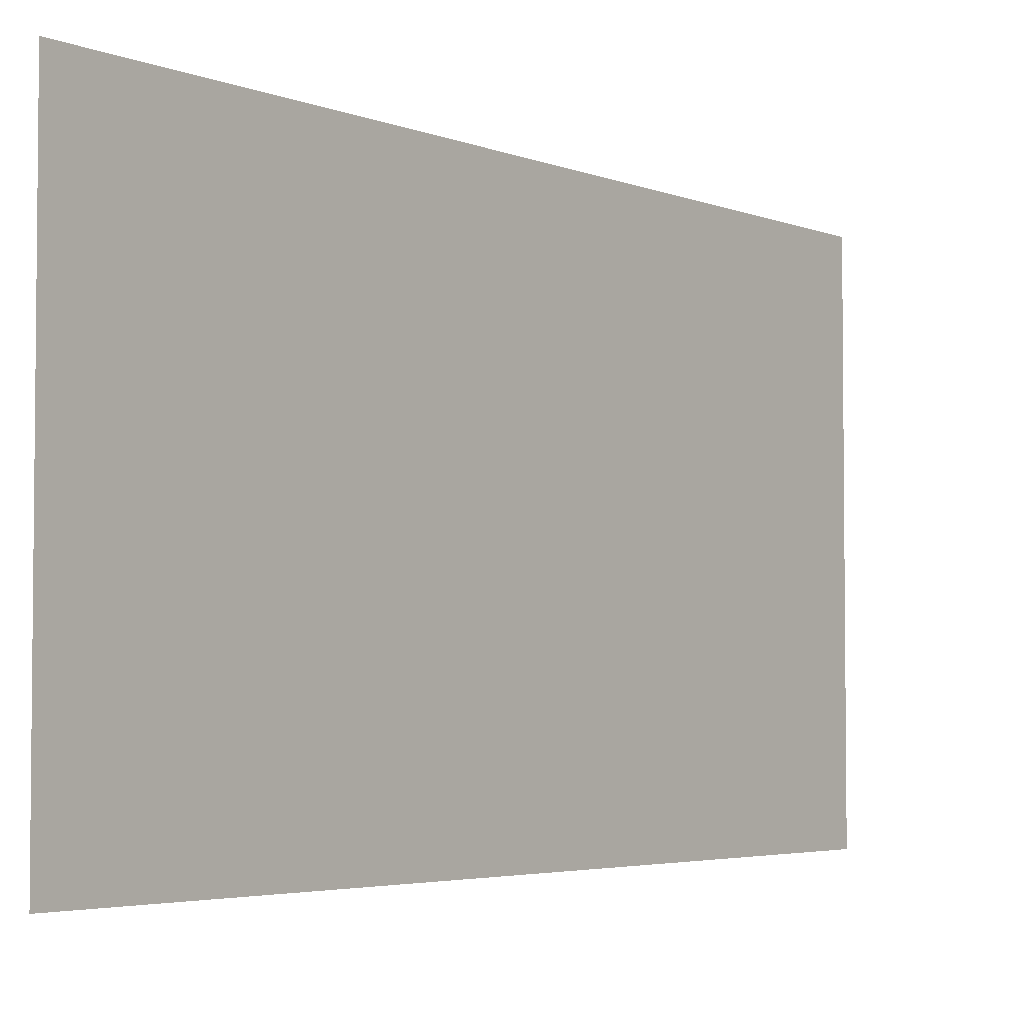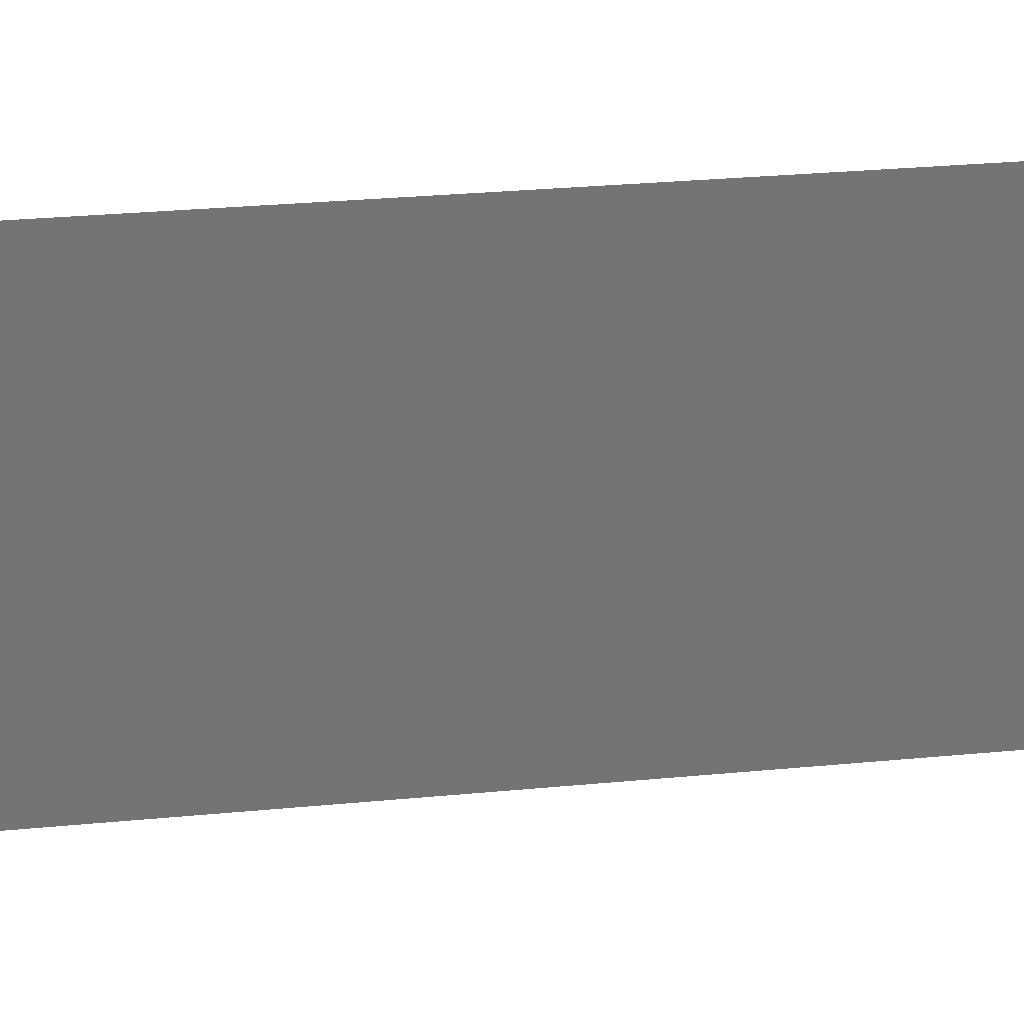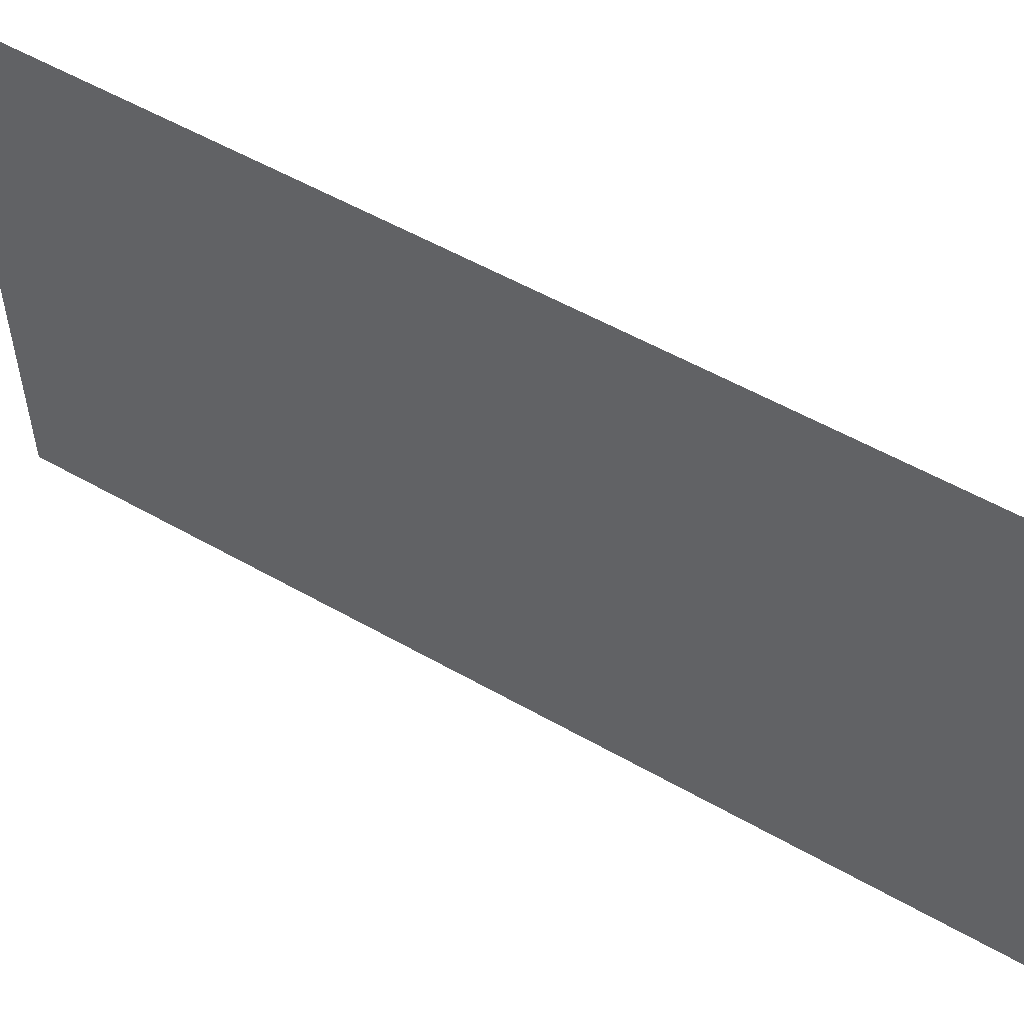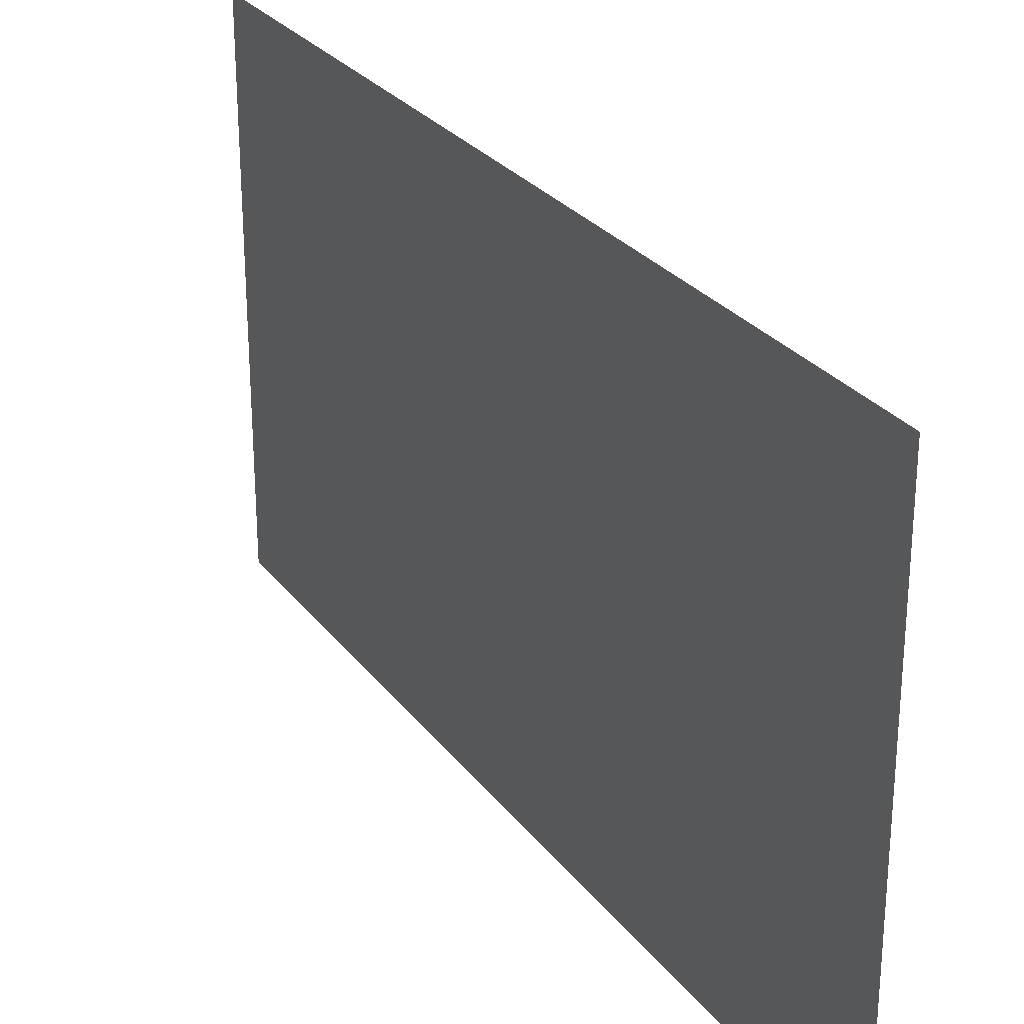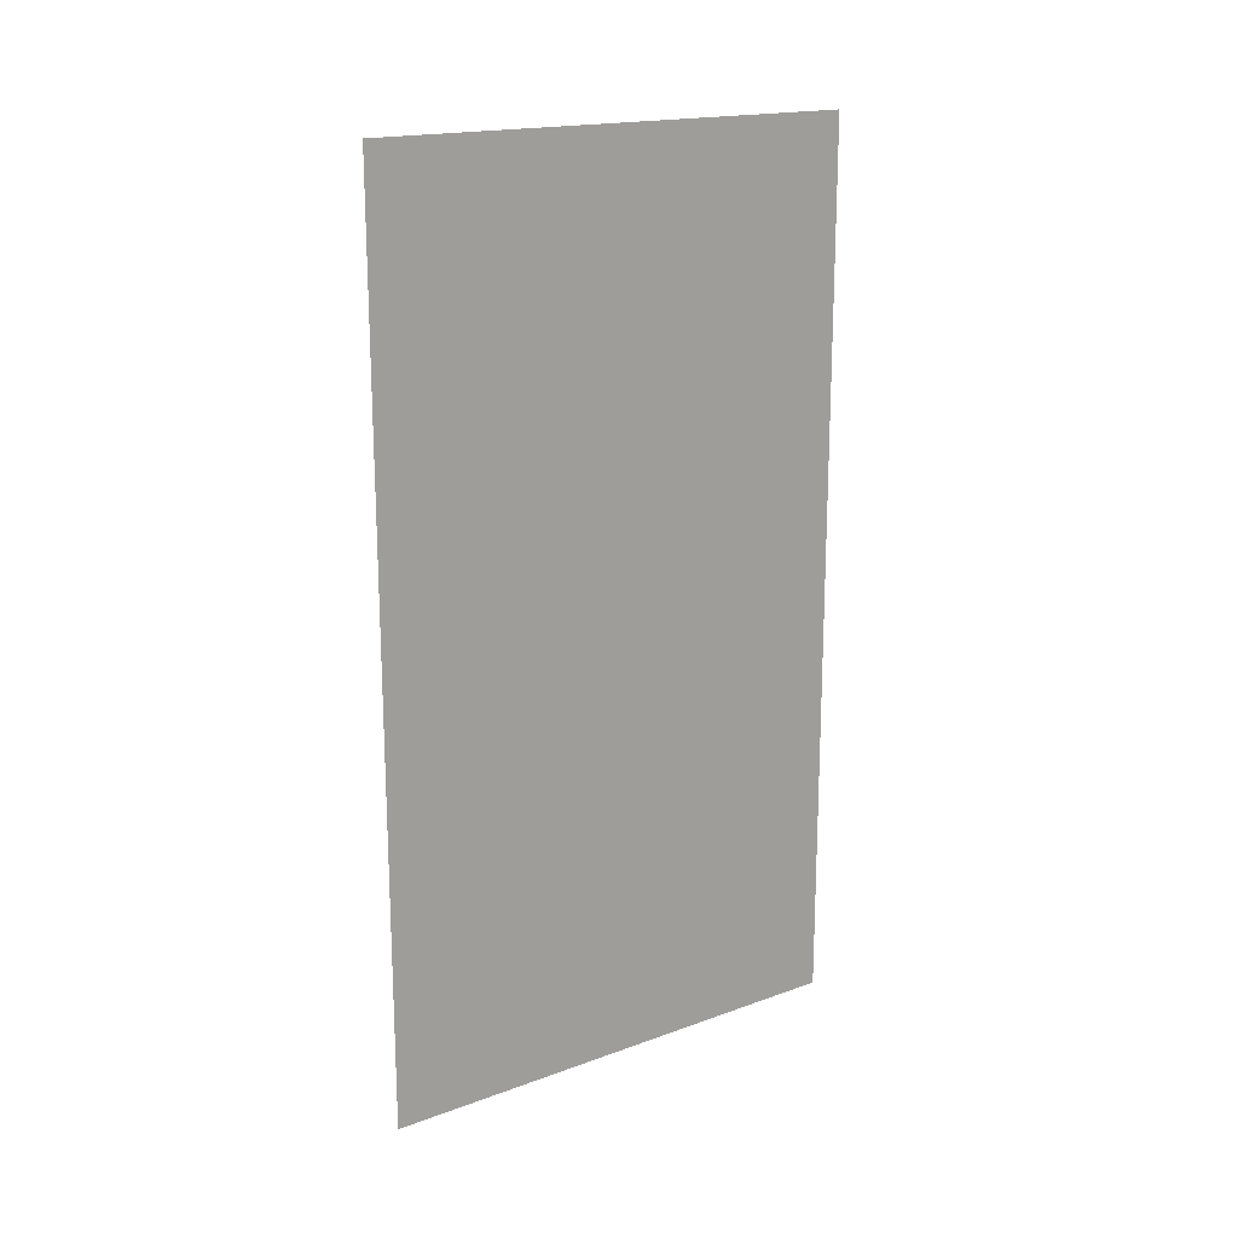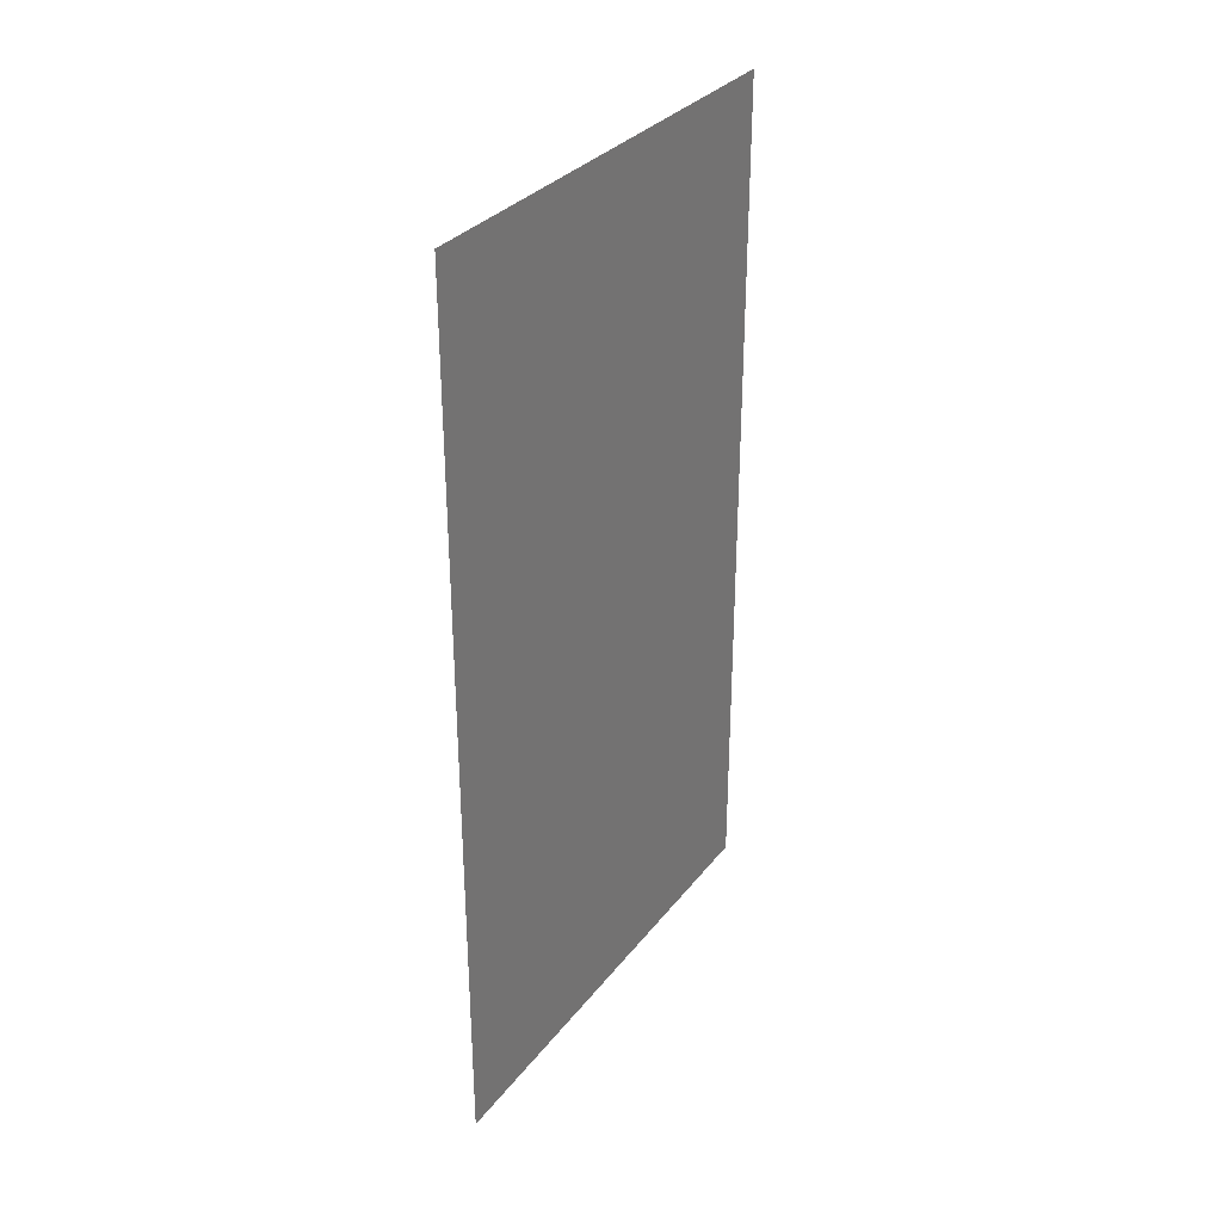
<metadata>
{"format":"obj","ext":"obj","renderer":"f3d","projection":"perspective","resolution":1024,"background":"white","views":[{"elev":-3.8,"azim":37.3,"up":"+Y"},{"elev":34.4,"azim":83.0,"up":"+Y"},{"elev":54.8,"azim":121.1,"up":"+Y"},{"elev":27.3,"azim":151.1,"up":"+Y"},{"elev":17.8,"azim":54.5,"up":"+Z"},{"elev":31.9,"azim":31.3,"up":"+Z"}]}
</metadata>
<code>
o Plane
v 0.165 1.431 -0.727
v 0.165 0.6185 -0.727
v 0.165 1.431 0.727
v 0.165 0.6185 0.727
f 1 2 4 3

</code>
